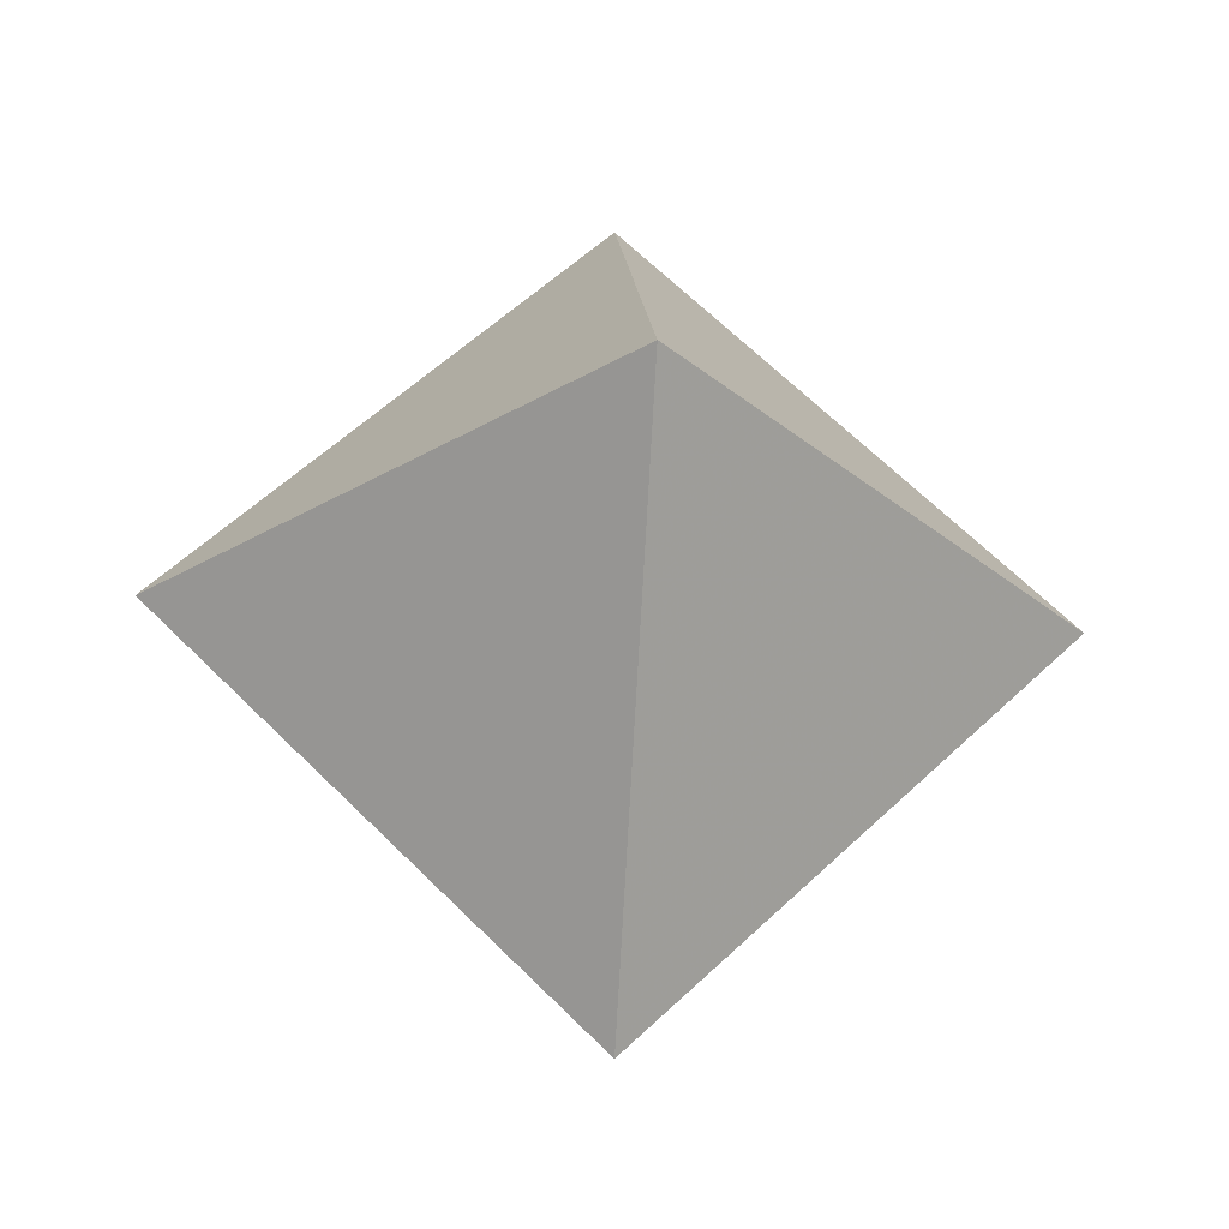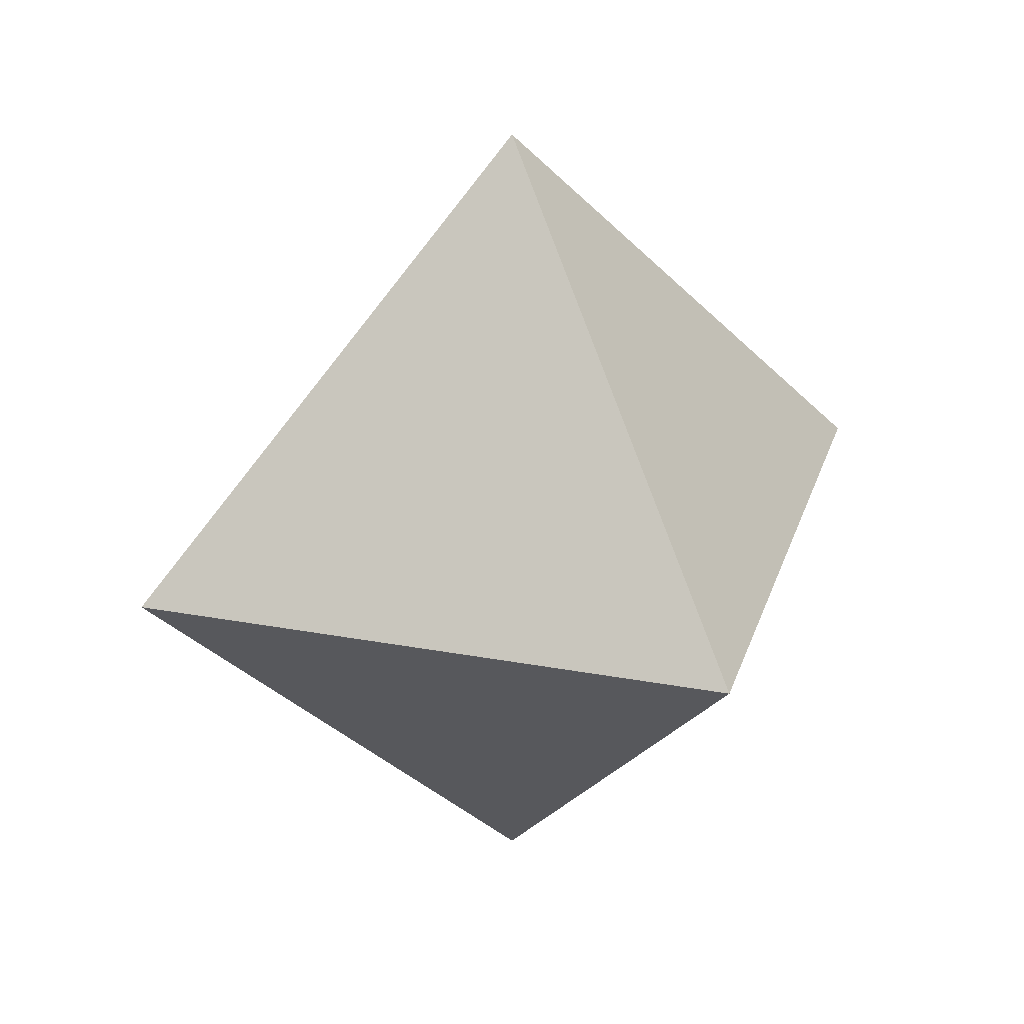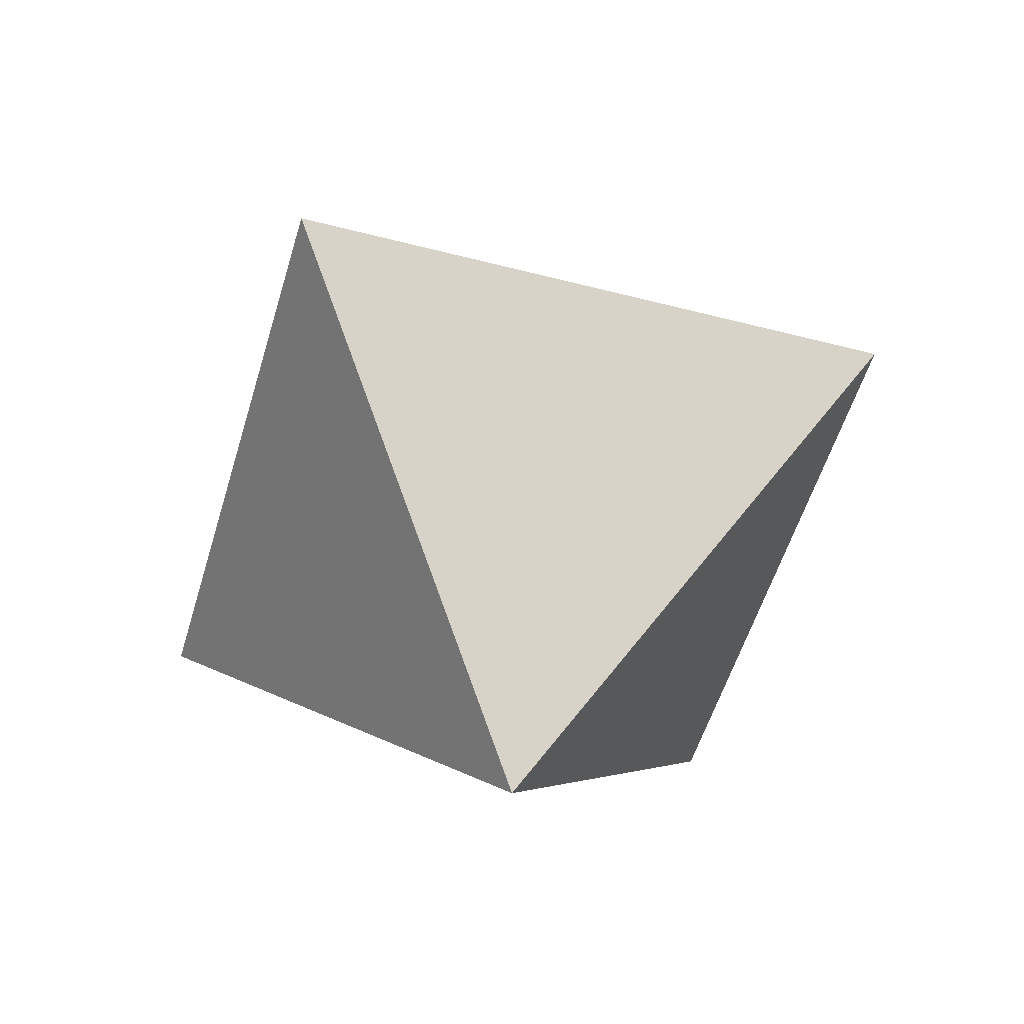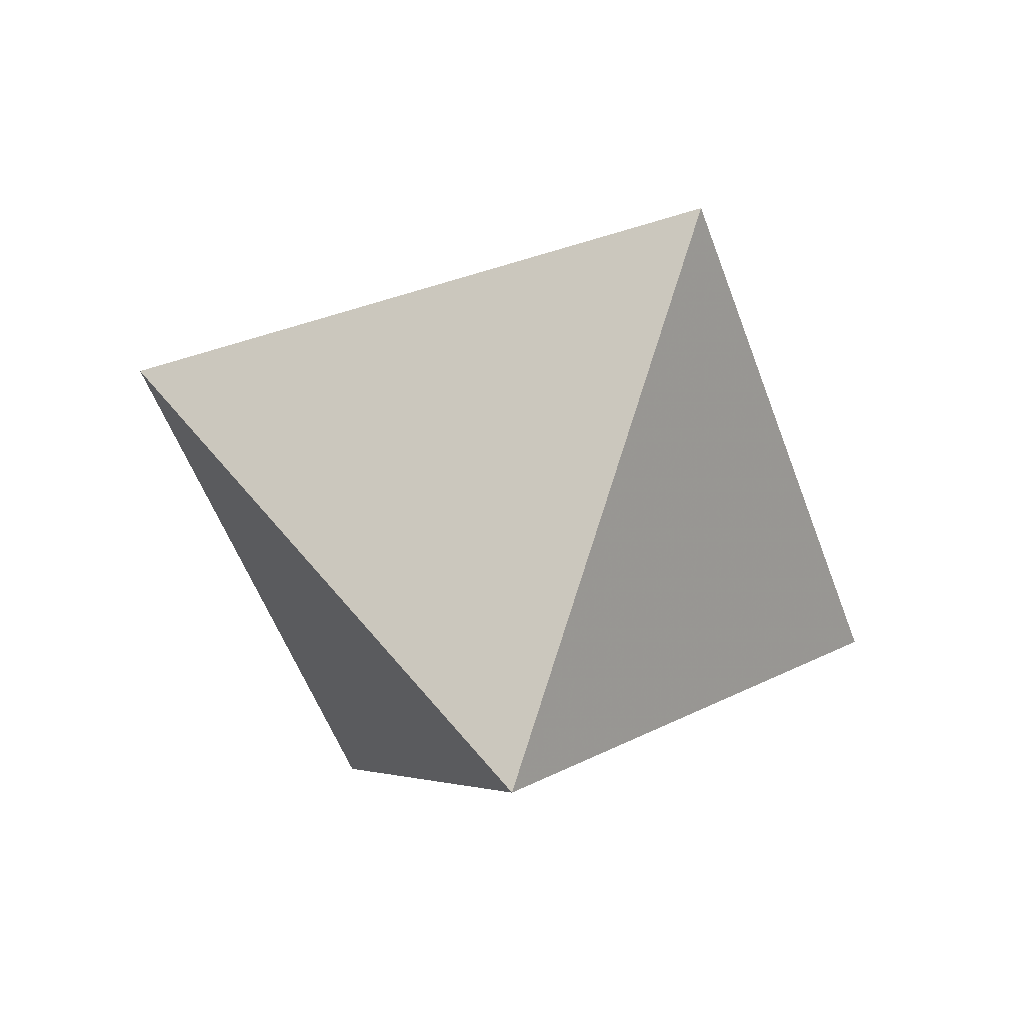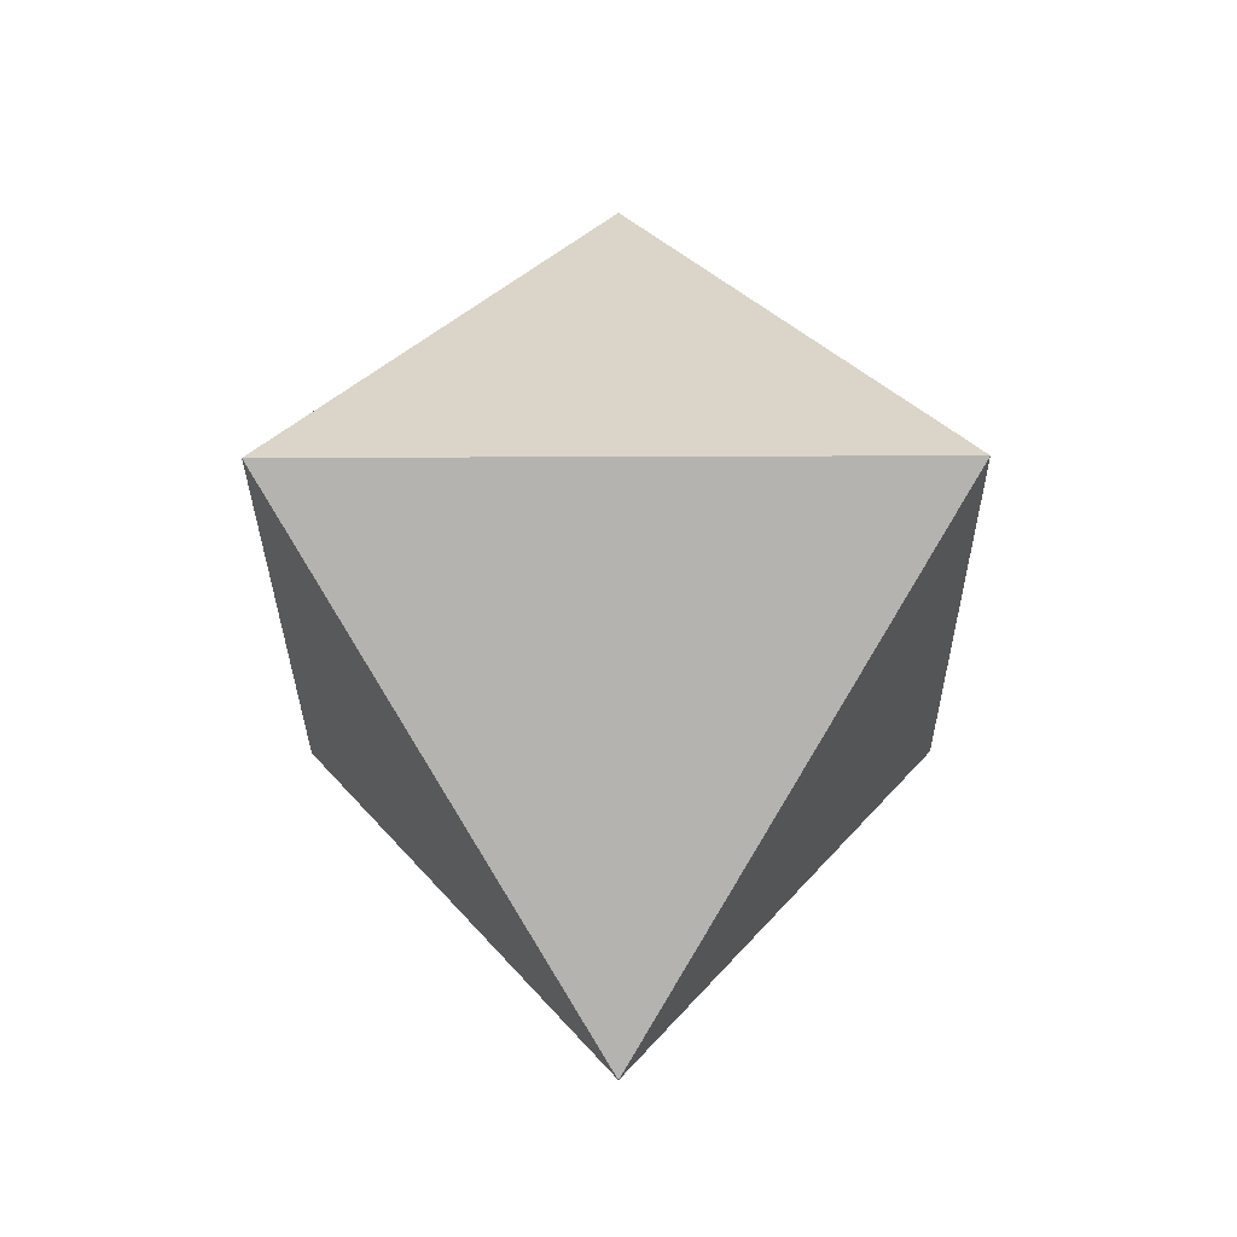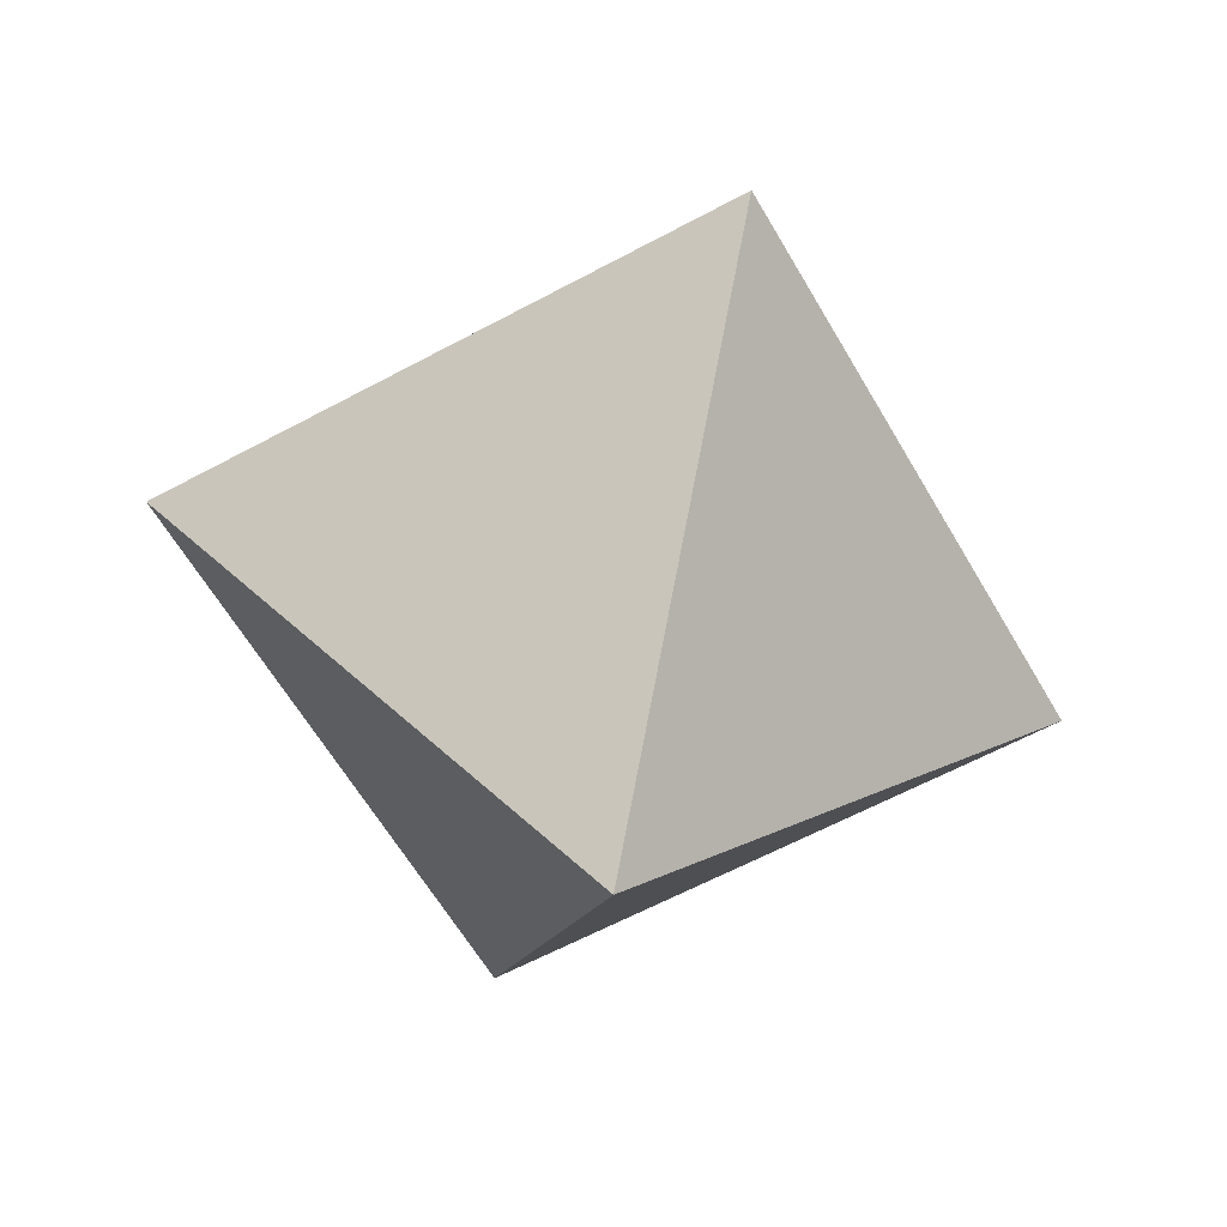
<metadata>
{"format":"obj","ext":"obj","renderer":"f3d","projection":"perspective","resolution":1024,"background":"white","views":[{"elev":-30.3,"azim":85.5,"up":"+Z"},{"elev":27.6,"azim":151.0,"up":"+Y"},{"elev":-51.2,"azim":-150.8,"up":"+Y"},{"elev":-51.3,"azim":64.1,"up":"+Z"},{"elev":-25.6,"azim":45.4,"up":"+Y"},{"elev":-58.9,"azim":-105.6,"up":"+Z"}]}
</metadata>
<code>
o DSphere01
v 0.04959 1.808 -0.04327
v 0.04959 -0.03437 -1.886
v -1.793 -0.03437 -0.04327
v 0.04959 -0.03437 1.8
v 1.892 -0.03437 -0.04327
v 0.04959 -1.877 -0.04327
f 1 2 3
f 1 3 4
f 1 4 5
f 1 5 2
f 6 3 2
f 6 4 3
f 6 5 4
f 6 2 5

</code>
